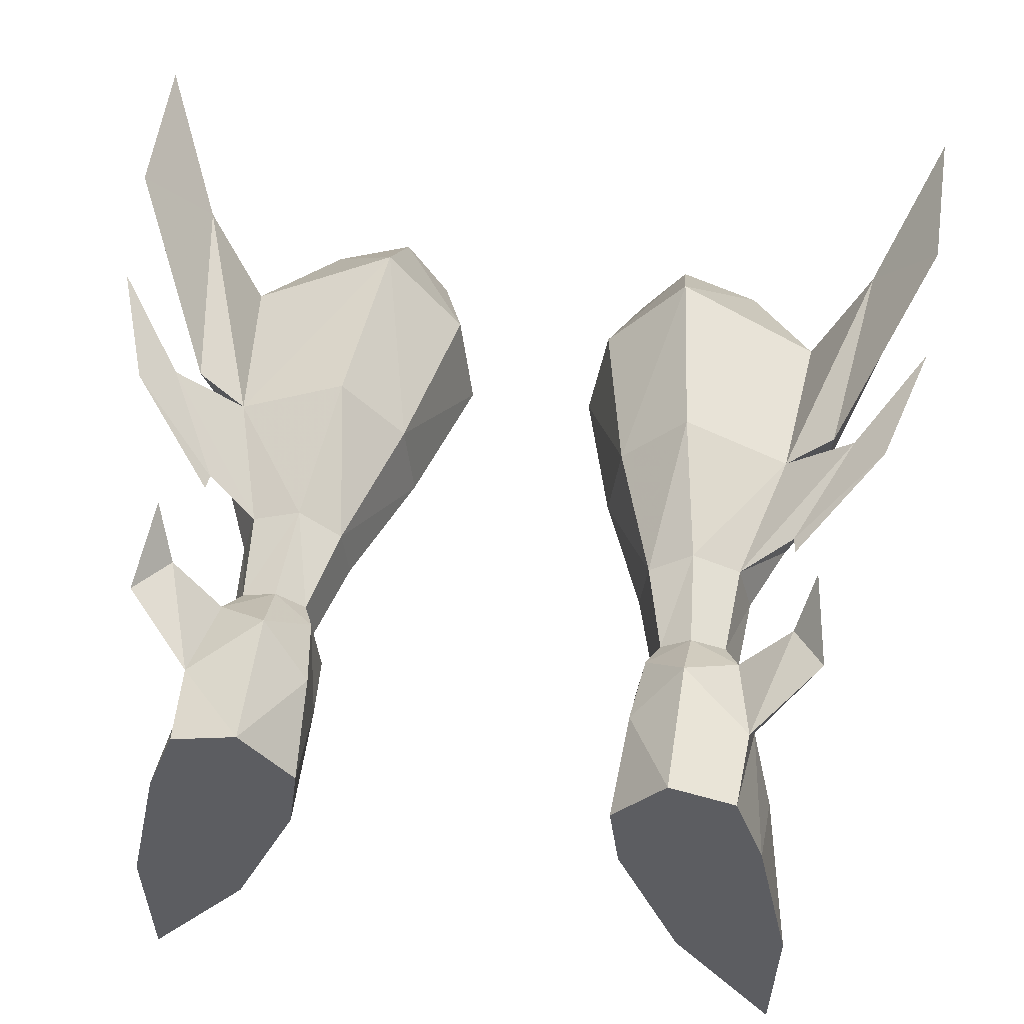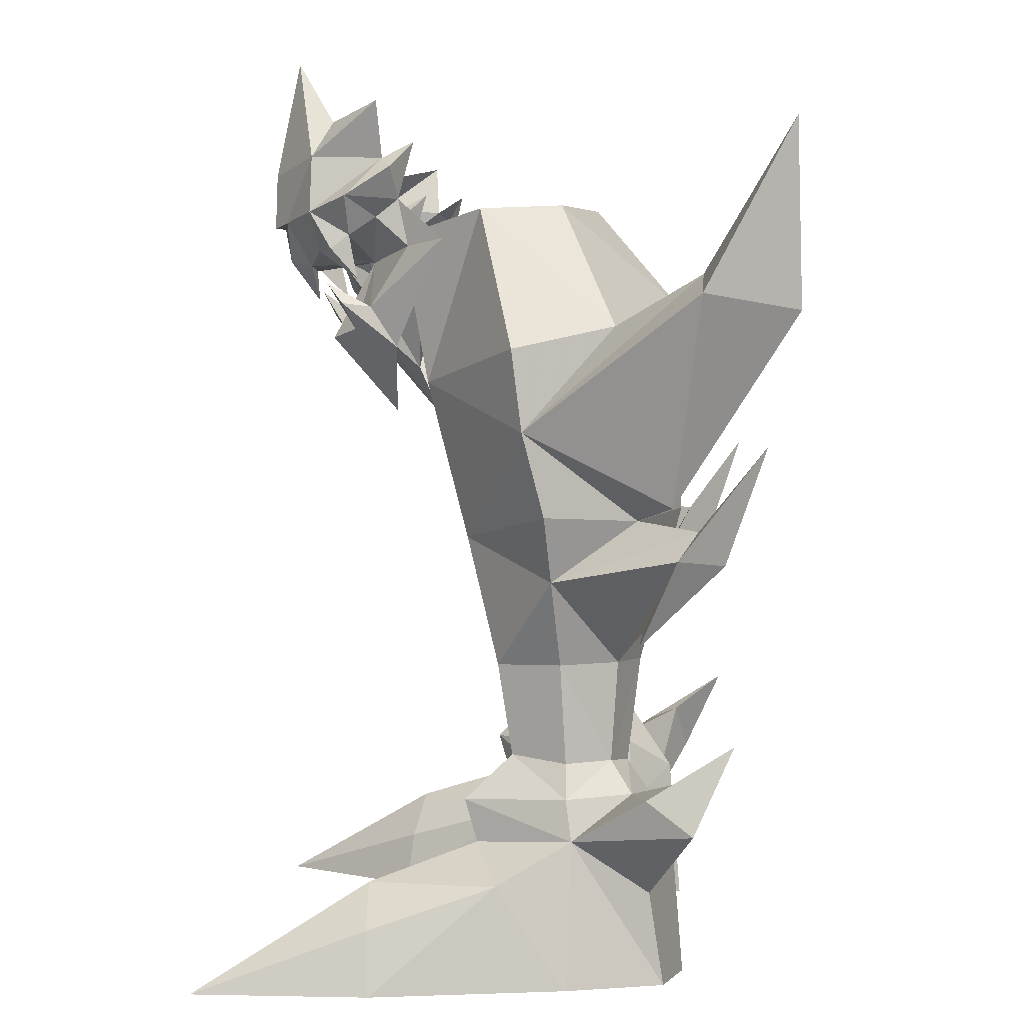
<metadata>
{"format":"obj","ext":"obj","renderer":"f3d","projection":"perspective","resolution":1024,"background":"white","views":[{"elev":52.8,"azim":-172.3,"up":"+Y"},{"elev":1.9,"azim":93.5,"up":"+Z"}]}
</metadata>
<code>
g ranger_shoe_male_79580
v 9.024 -4.099 25.23
v 9.834 -4.282 26.45
v 9.114 -5.151 26.66
v 11.53 -2.395 25.91
v 11.64 -2.685 27.47
v 11.7 -3.35 26.98
v 9.805 -5.214 28.06
v 10.78 -3.87 26.93
v 11.46 -4.15 28.34
v 11.46 -0.9077 28.77
v 10.98 -0.3941 30.89
v 12.24 -1.129 29.9
v 11.07 -4.119 30.37
v 8.527 -4.901 34.09
v 8.982 -5.7 29.86
v 9.09 -5.751 27.9
v 8.992 -5.239 27.96
v 9.805 -5.214 28.06
v 12.24 -1.129 29.9
v 10.98 -0.3941 30.89
v 11.47 -1.489 30.27
v 12.08 -1.64 32.28
v 12.46 -2.751 28.84
v 11.35 -1.739 28.14
v 12.46 -2.751 28.84
v 11.46 -4.15 28.34
v 9.09 -5.751 27.9
v 11.7 -3.35 26.98
v 11.53 -2.395 25.91
v 10.18 -3.435 31.72
v 11.46 -0.9077 28.77
v 11.35 -1.739 28.14
v 11.65 -0.5268 27.06
v 12.65 0.8055 27.26
v 10.88 -1.993 24.9
v 11 -1.015 23.43
v 8.792 -1.209 21.12
v 10.26 -2.616 24.11
v 9.027 -3.563 23.84
v 10.89 -3.038 25.04
v 10.23 -3.668 25.8
v 10.89 -3.038 25.04
v 10.23 -3.668 25.8
v 11 -1.015 23.43
v 11.53 -2.395 25.91
v 10.78 -3.87 26.93
v 11.64 -2.685 27.47
v 10.88 -1.993 24.9
v 10.26 -2.616 24.11
v 10.23 -3.668 25.8
v 8.55 -2.083 26.66
v 9.834 -4.282 26.45
v 8.962 -4.2 26.34
v 10.78 -3.87 26.93
v 11.35 -1.739 28.14
v 11.64 -2.685 27.47
v 9.027 -3.563 23.84
v 10.26 -2.616 24.11
v 10.88 -1.993 24.9
v 11.65 -0.5268 27.06
v 8.962 -4.2 26.34
v 9.834 -4.282 26.45
v 9.024 -4.099 25.23
v 8.992 -5.239 27.96
v 9.114 -5.151 26.66
v 8.17 -4.588 26.33
v 6.043 -4.39 26.57
v 5.788 -3.762 27.05
v 6.009 -3.411 25.51
v 8.217 -5.506 27.94
v 7.079 -4.552 26.66
v 6.381 -5.438 27.95
v 4.343 -2.582 29.32
v 5.115 -1.472 30.46
v 5.15 -2.068 28.32
v 6.415 -4.976 30.03
v 8.217 -5.506 27.94
v 5.135 -2.654 29.81
v 5.115 -1.472 30.46
v 4.343 -2.582 29.32
v 4.344 -3.062 31.71
v 5.628 -2.792 27.73
v 4.862 -4.149 28.28
v 4.862 -4.149 28.28
v 6.381 -5.438 27.95
v 6.043 -4.39 26.57
v 6.009 -3.411 25.51
v 6.815 -4.054 31.48
v 5.15 -2.068 28.32
v 3.655 -0.8486 26.6
v 5.078 -1.735 26.59
v 5.628 -2.792 27.73
v 6.362 -1.868 23.09
v 6.607 -2.779 24.59
v 7.51 -3.123 23.91
v 7.677 -4.138 25.61
v 6.949 -3.763 24.75
v 7.677 -4.138 25.61
v 6.949 -3.763 24.75
v 6.362 -1.868 23.09
v 5.788 -3.762 27.05
v 7.079 -4.552 26.66
v 6.009 -3.411 25.51
v 7.677 -4.138 25.61
v 7.51 -3.123 23.91
v 6.607 -2.779 24.59
v 8.17 -4.588 26.33
v 7.079 -4.552 26.66
v 5.788 -3.762 27.05
v 5.628 -2.792 27.73
v 7.51 -3.123 23.91
v 6.607 -2.779 24.59
v 5.078 -1.735 26.59
v 8.17 -4.588 26.33
v -9.963 -4.282 26.45
v -9.153 -4.099 25.23
v -9.243 -5.151 26.66
v -11.77 -2.685 27.47
v -11.66 -2.395 25.91
v -11.83 -3.35 26.98
v -9.934 -5.214 28.06
v -10.91 -3.87 26.93
v -11.59 -4.15 28.34
v -11.1 -0.3941 30.89
v -11.58 -0.9077 28.77
v -12.37 -1.129 29.9
v -8.656 -4.901 34.09
v -11.2 -4.119 30.37
v -9.111 -5.7 29.86
v -9.121 -5.239 27.96
v -9.219 -5.751 27.9
v -9.934 -5.214 28.06
v -11.1 -0.3941 30.89
v -12.37 -1.129 29.9
v -11.6 -1.489 30.27
v -12.21 -1.64 32.28
v -12.59 -2.751 28.84
v -11.48 -1.739 28.14
v -12.59 -2.751 28.84
v -11.59 -4.15 28.34
v -9.219 -5.751 27.9
v -11.83 -3.35 26.98
v -11.66 -2.395 25.91
v -10.3 -3.435 31.72
v -11.78 -0.5268 27.06
v -11.48 -1.739 28.14
v -11.58 -0.9077 28.77
v -12.78 0.8055 27.26
v -11.13 -1.015 23.43
v -11.01 -1.993 24.9
v -10.39 -2.616 24.11
v -8.921 -1.209 21.12
v -9.156 -3.563 23.84
v -10.36 -3.668 25.8
v -11.02 -3.038 25.04
v -11.02 -3.038 25.04
v -10.36 -3.668 25.8
v -11.13 -1.015 23.43
v -10.91 -3.87 26.93
v -11.66 -2.395 25.91
v -11.77 -2.685 27.47
v -10.39 -2.616 24.11
v -11.01 -1.993 24.9
v -10.36 -3.668 25.8
v -9.963 -4.282 26.45
v -8.678 -2.083 26.66
v -9.091 -4.2 26.34
v -10.91 -3.87 26.93
v -11.48 -1.739 28.14
v -11.77 -2.685 27.47
v -9.156 -3.563 23.84
v -10.39 -2.616 24.11
v -11.01 -1.993 24.9
v -11.78 -0.5268 27.06
v -9.963 -4.282 26.45
v -9.091 -4.2 26.34
v -9.153 -4.099 25.23
v -9.121 -5.239 27.96
v -8.299 -4.588 26.33
v -9.243 -5.151 26.66
v -5.917 -3.762 27.05
v -6.171 -4.39 26.57
v -6.137 -3.411 25.51
v -7.208 -4.552 26.66
v -8.346 -5.506 27.94
v -6.509 -5.439 27.95
v -5.244 -1.472 30.46
v -4.471 -2.582 29.32
v -5.279 -2.068 28.32
v -6.544 -4.976 30.03
v -8.346 -5.506 27.94
v -5.244 -1.472 30.46
v -5.263 -2.654 29.81
v -4.471 -2.582 29.32
v -4.473 -3.062 31.71
v -4.99 -4.149 28.28
v -5.756 -2.792 27.73
v -4.99 -4.149 28.28
v -6.509 -5.439 27.95
v -6.171 -4.39 26.57
v -6.137 -3.411 25.51
v -6.944 -4.054 31.48
v -5.207 -1.735 26.59
v -3.783 -0.8486 26.6
v -5.279 -2.068 28.32
v -5.756 -2.792 27.73
v -6.736 -2.779 24.59
v -6.49 -1.868 23.09
v -7.639 -3.123 23.91
v -7.805 -4.138 25.61
v -7.078 -3.763 24.75
v -7.805 -4.138 25.61
v -7.078 -3.763 24.75
v -6.49 -1.868 23.09
v -7.208 -4.552 26.66
v -5.917 -3.762 27.05
v -6.137 -3.411 25.51
v -7.639 -3.123 23.91
v -7.805 -4.138 25.61
v -6.736 -2.779 24.59
v -8.299 -4.588 26.33
v -7.208 -4.552 26.66
v -5.756 -2.792 27.73
v -5.917 -3.762 27.05
v -7.639 -3.123 23.91
v -6.736 -2.779 24.59
v -5.207 -1.735 26.59
v -8.299 -4.588 26.33
f 1 2 3
f 4 5 6
f 7 3 2
f 2 8 7
f 5 9 6
f 10 11 12
f 13 14 15
f 16 17 18
f 19 20 21
f 13 21 22
f 10 12 23
f 23 24 10
f 21 25 19
f 5 24 23
f 13 7 26
f 15 27 7
f 9 5 23
f 28 26 8
f 8 29 28
f 13 15 7
f 26 25 21
f 30 13 22
f 31 32 33
f 33 34 31
f 34 33 35
f 35 36 34
f 37 38 39
f 40 41 38
f 42 35 43
f 44 38 37
f 26 7 8
f 14 13 30
f 21 13 26
f 36 35 42
f 40 38 44
f 45 46 47
f 48 49 50
f 51 52 53
f 51 54 52
f 51 55 56
f 51 57 58
f 51 59 60
f 51 60 55
f 51 58 59
f 51 56 54
f 61 62 63
f 64 3 7
f 65 66 1
f 67 68 69
f 70 71 66
f 66 65 70
f 67 72 68
f 73 74 75
f 15 14 76
f 77 17 16
f 78 79 80
f 81 78 76
f 75 82 83
f 83 73 75
f 80 84 78
f 83 82 68
f 85 70 76
f 70 27 15
f 83 68 72
f 71 85 86
f 86 87 71
f 70 15 76
f 78 84 85
f 81 76 88
f 89 90 91
f 91 92 89
f 91 90 93
f 93 94 91
f 39 95 37
f 95 96 97
f 98 94 99
f 37 95 100
f 71 70 85
f 88 76 14
f 85 76 78
f 99 94 93
f 100 95 97
f 101 102 103
f 104 105 106
f 53 107 51
f 107 108 51
f 109 110 51
f 111 57 51
f 112 51 113
f 110 113 51
f 112 111 51
f 108 109 51
f 63 114 61
f 70 65 64
f 115 116 117
f 118 119 120
f 115 117 121
f 121 122 115
f 123 118 120
f 124 125 126
f 127 128 129
f 130 131 132
f 133 134 135
f 135 128 136
f 137 126 125
f 125 138 137
f 139 135 134
f 138 118 137
f 121 128 140
f 141 129 121
f 118 123 137
f 140 142 122
f 143 122 142
f 129 128 121
f 139 140 135
f 128 144 136
f 145 146 147
f 147 148 145
f 145 148 149
f 149 150 145
f 151 152 153
f 154 155 151
f 150 156 157
f 151 158 152
f 121 140 122
f 128 127 144
f 140 128 135
f 150 149 156
f 151 155 158
f 159 160 161
f 162 163 164
f 165 166 167
f 168 166 165
f 169 166 170
f 171 166 172
f 173 166 174
f 174 166 169
f 172 166 173
f 170 166 168
f 175 176 177
f 117 178 121
f 179 180 116
f 181 182 183
f 179 184 185
f 185 180 179
f 186 182 181
f 187 188 189
f 127 129 190
f 130 191 131
f 192 193 194
f 193 195 190
f 196 197 189
f 189 188 196
f 198 194 193
f 197 196 181
f 185 199 190
f 141 185 129
f 181 196 186
f 199 184 200
f 201 200 184
f 129 185 190
f 198 193 199
f 190 195 202
f 203 204 205
f 205 206 203
f 203 207 208
f 208 204 203
f 209 153 152
f 210 209 211
f 207 212 213
f 209 152 214
f 185 184 199
f 190 202 127
f 190 199 193
f 207 213 208
f 209 214 211
f 215 216 217
f 218 219 220
f 221 167 166
f 222 221 166
f 223 224 166
f 171 225 166
f 226 227 166
f 227 223 166
f 225 226 166
f 224 222 166
f 228 177 176
f 180 185 178
g ranger_shoe_male_79580
v 16.9 13.29 31.07
v 14.42 10.14 25.83
v 16.05 10.09 25.08
v 14.05 9.997 16.78
v 11.45 7.823 17.07
v 11.85 4.686 14.84
v 14.22 9.257 15.73
v 16.57 12.33 19.82
v 13.3 3.697 20.28
v 12.18 7.018 24.11
v 16.9 13.29 31.07
v 16.05 10.09 25.08
v 16.74 13.44 24.45
v 13.27 9.092 17.58
v 13.3 3.697 20.28
v 11.45 7.823 17.07
v 15.24 10.91 15.65
v 16.57 12.33 19.82
v 14.22 9.257 15.73
v 12.11 7.892 12.52
v 12 8.011 13.06
v 12.11 7.892 12.52
v 14.22 9.257 15.73
v 9.982 7.086 11.8
v 12 8.011 13.06
v 11.18 5.402 5.284
v 10.89 8.259 3.391
v 13.42 9.836 5.839
v 12.85 8.137 7.062
v 12.86 11.31 9.034
v 10.25 7.614 6.941
v 11.18 5.402 5.284
v 12.85 8.137 7.062
v 12.2 9.35 7.624
v 12.86 11.31 9.034
v 12.2 9.35 7.624
v 13.42 9.836 5.839
v 10.89 8.259 3.391
v 10.25 7.614 6.941
v 12.86 11.31 9.034
v 12.18 7.018 24.11
v 9.519 4.987 28.69
v 10.43 2.012 28.51
v 13.43 3.33 23.26
v 6.436 9.267 25.15
v 6.288 6.226 28.73
v 2.588 2.577 23.39
v 8.674 -0.08105 22.17
v 7.562 -1.192 27.74
v 4.263 2.17 27.25
v 3.254 6.187 24.36
v 4.418 4.616 27.75
v 4.263 2.17 27.25
v 2.588 2.577 23.39
v 10.57 4.971 11.71
v 8.927 2.569 11.59
v 9.218 3.12 8.244
v 10.28 5.163 8.032
v 8.027 7.898 11.79
v 9.982 7.086 11.8
v 9.712 6.832 8.126
v 8.306 7.424 7.98
v 6.011 4.785 11.37
v 6.902 4.969 7.874
v 7.123 6.64 8.02
v 6.293 6.896 11.53
v 4.579 7.063 17.14
v 4.151 4.026 16.66
v 13.3 3.697 20.28
v 8.797 1.42 16.37
v 12.83 4.47 17.22
v 11.45 7.823 17.07
v 7.172 9.436 17.44
v 4.151 4.026 16.66
v 6.011 4.785 11.37
v 11.85 4.686 14.84
v 6.902 4.969 7.874
v 11.07 -2.065 3.722
v 12.12 2.662 3.762
v 9.76 1.845 5.039
v 13.32 -1.858 -0.06523
v 12.94 -1.955 2.276
v 13.2 -8.355 -0.06555
v 11.85 5.242 -0.06526
v 9.023 -2.745 -0.06593
v 6.399 3.693 -0.06595
v 11.85 5.242 -0.06526
v 13.32 -1.858 -0.06523
v 8.026 9.497 -0.06559
v 8.152 9.052 5.563
v 10.89 8.259 3.391
v 9.384 -2.456 2.118
v 7.486 2.134 3.59
v 9.023 -2.745 -0.06593
v 6.258 7.387 4.092
v 5.971 6.964 -0.06581
v 10.9 5.187 6.789
v 10.25 7.614 6.941
v 9.712 6.832 8.126
v 10.28 5.163 8.032
v 7.123 6.64 8.02
v 6.621 7.302 6.768
v 6.306 4.929 6.539
v 6.902 4.969 7.874
v 6.193 4.933 4.177
v 9.712 1.38 6.621
v 11.18 5.402 5.284
v 5.971 6.964 -0.06581
v 10.63 8.776 -0.06535
v 6.193 4.933 4.177
v 10.63 8.776 -0.06535
v 8.026 9.497 -0.06559
v 6.399 3.693 -0.06595
v 13.2 -8.355 -0.06555
v 6.306 4.929 6.539
v 8.306 7.424 7.98
v 9.218 3.12 8.244
v 6.902 4.969 7.874
v 6.399 3.693 -0.06595
v 11.45 7.823 17.07
v 13.3 3.697 20.28
v 12.83 4.47 17.22
v 11.85 4.686 14.84
v 11.45 7.823 17.07
v 12.18 7.018 24.11
v 14.42 10.14 25.83
v 13.27 9.092 17.58
v 16.74 13.44 24.45
v 16.9 13.29 31.07
v 9.982 7.086 11.8
v 11.45 7.823 17.07
v 14.05 9.997 16.78
v 12 8.011 13.06
v 15.24 10.91 15.65
v 12.11 7.892 12.52
v 16.57 12.33 19.82
v -14.55 10.14 25.83
v -17.03 13.29 31.07
v -16.18 10.09 25.08
v -11.98 4.686 14.84
v -11.58 7.823 17.07
v -14.18 9.997 16.78
v -14.34 9.257 15.73
v -16.7 12.33 19.82
v -13.43 3.697 20.28
v -12.3 7.018 24.11
v -16.18 10.09 25.08
v -17.03 13.29 31.07
v -16.87 13.44 24.45
v -13.4 9.092 17.58
v -11.58 7.823 17.07
v -13.43 3.697 20.28
v -16.7 12.33 19.82
v -15.37 10.91 15.65
v -14.34 9.257 15.73
v -12.24 7.892 12.52
v -12.24 7.892 12.52
v -12.13 8.011 13.06
v -14.34 9.257 15.73
v -10.11 7.086 11.8
v -12.13 8.011 13.06
v -13.55 9.836 5.839
v -11.02 8.259 3.391
v -11.31 5.402 5.284
v -12.97 8.137 7.062
v -12.99 11.31 9.034
v -12.97 8.137 7.062
v -11.31 5.402 5.284
v -10.38 7.614 6.941
v -12.33 9.35 7.624
v -12.99 11.31 9.034
v -11.02 8.259 3.391
v -13.55 9.836 5.839
v -12.33 9.35 7.624
v -10.38 7.614 6.941
v -12.99 11.31 9.034
v -10.56 2.012 28.51
v -9.647 4.987 28.69
v -12.3 7.018 24.11
v -13.56 3.33 23.26
v -6.565 9.267 25.15
v -6.416 6.226 28.73
v -7.69 -1.192 27.74
v -8.803 -0.08107 22.17
v -2.717 2.577 23.39
v -4.391 2.17 27.25
v -4.547 4.616 27.75
v -3.383 6.187 24.36
v -4.391 2.17 27.25
v -2.717 2.577 23.39
v -9.347 3.12 8.244
v -9.056 2.569 11.59
v -10.7 4.971 11.71
v -10.41 5.163 8.032
v -9.841 6.832 8.126
v -10.11 7.086 11.8
v -8.156 7.898 11.79
v -8.434 7.424 7.98
v -6.14 4.785 11.37
v -7.031 4.969 7.874
v -6.422 6.896 11.53
v -7.252 6.64 8.02
v -4.708 7.063 17.14
v -4.279 4.026 16.66
v -8.926 1.42 16.37
v -13.43 3.697 20.28
v -12.96 4.47 17.22
v -11.58 7.823 17.07
v -7.301 9.436 17.44
v -4.279 4.026 16.66
v -6.14 4.785 11.37
v -11.98 4.686 14.84
v -7.031 4.969 7.874
v -12.25 2.662 3.762
v -11.2 -2.065 3.722
v -9.889 1.845 5.039
v -13.07 -1.955 2.276
v -13.45 -1.858 -0.06524
v -13.33 -8.355 -0.06555
v -11.98 5.242 -0.06526
v -11.98 5.242 -0.06526
v -6.527 3.693 -0.06593
v -9.152 -2.745 -0.06593
v -13.45 -1.858 -0.06524
v -8.281 9.052 5.563
v -8.155 9.497 -0.06559
v -11.02 8.259 3.391
v -9.513 -2.456 2.118
v -7.615 2.134 3.59
v -9.152 -2.745 -0.06593
v -6.386 7.387 4.092
v -6.099 6.964 -0.0658
v -9.841 6.832 8.126
v -10.38 7.614 6.941
v -11.03 5.187 6.789
v -10.41 5.163 8.032
v -6.434 4.929 6.539
v -6.75 7.302 6.768
v -7.252 6.64 8.02
v -7.031 4.969 7.874
v -6.321 4.933 4.177
v -9.84 1.38 6.621
v -11.31 5.402 5.284
v -6.099 6.964 -0.0658
v -10.76 8.776 -0.06535
v -6.321 4.933 4.177
v -10.76 8.776 -0.06535
v -8.155 9.497 -0.06559
v -6.527 3.693 -0.06593
v -13.33 -8.355 -0.06555
v -6.434 4.929 6.539
v -8.434 7.424 7.98
v -9.347 3.12 8.244
v -7.031 4.969 7.874
v -6.527 3.693 -0.06593
v -13.43 3.697 20.28
v -11.58 7.823 17.07
v -12.96 4.47 17.22
v -11.98 4.686 14.84
v -14.55 10.14 25.83
v -12.3 7.018 24.11
v -11.58 7.823 17.07
v -13.4 9.092 17.58
v -16.87 13.44 24.45
v -17.03 13.29 31.07
v -14.18 9.997 16.78
v -11.58 7.823 17.07
v -10.11 7.086 11.8
v -12.13 8.011 13.06
v -15.37 10.91 15.65
v -12.24 7.892 12.52
v -16.7 12.33 19.82
f 229 230 231
f 232 233 234
f 234 235 232
f 235 236 232
f 237 231 230
f 230 238 237
f 239 240 241
f 240 242 241
f 243 244 242
f 245 246 247
f 248 245 247
f 249 250 251
f 235 234 252
f 252 253 235
f 254 255 256
f 256 257 254
f 257 256 258
f 259 260 261
f 261 262 259
f 261 263 262
f 264 265 266
f 266 267 264
f 264 268 265
f 269 270 271
f 271 272 269
f 270 269 273
f 273 274 270
f 275 276 277
f 277 278 275
f 276 272 271
f 271 277 276
f 279 280 274
f 274 273 279
f 281 280 279
f 279 282 281
f 283 284 285
f 285 286 283
f 287 288 289
f 289 290 287
f 285 284 291
f 291 292 285
f 293 294 287
f 287 290 293
f 282 279 295
f 295 296 282
f 297 298 299
f 273 269 300
f 300 301 273
f 276 275 302
f 302 298 276
f 295 279 273
f 273 301 295
f 294 303 296
f 296 295 294
f 304 298 284
f 284 283 304
f 287 301 300
f 300 288 287
f 284 298 302
f 302 291 284
f 294 295 301
f 301 287 294
f 283 286 289
f 289 288 283
f 293 305 303
f 303 294 293
f 306 307 308
f 309 310 311
f 309 312 307
f 313 314 315
f 315 316 313
f 317 318 319
f 311 306 320
f 321 306 308
f 322 320 321
f 323 317 324
f 325 326 327
f 327 328 325
f 329 330 331
f 331 332 329
f 330 323 333
f 333 331 330
f 334 308 335
f 314 336 315
f 337 335 312
f 324 333 323
f 334 338 308
f 339 336 340
f 321 338 341
f 342 313 316
f 335 325 334
f 334 343 338
f 319 318 326
f 318 330 344
f 325 345 334
f 325 328 345
f 334 345 343
f 345 346 343
f 344 327 326
f 318 344 326
f 330 329 344
f 318 323 330
f 308 307 335
f 338 321 308
f 337 319 335
f 336 339 315
f 335 307 312
f 324 347 333
f 311 310 306
f 311 320 322
f 326 325 335
f 297 269 272
f 348 349 350
f 348 350 351
f 288 304 283
f 297 272 276
f 276 298 297
f 298 304 299
f 352 353 354
f 354 355 352
f 354 356 355
f 356 354 357
f 358 359 360
f 360 361 358
f 361 362 363
f 362 360 364
f 243 242 240
f 310 307 306
f 320 306 321
f 317 319 337
f 323 318 317
f 322 321 341
f 309 307 310
f 360 362 361
f 365 366 367
f 368 369 370
f 370 371 368
f 372 371 370
f 365 367 373
f 373 374 365
f 375 376 377
f 378 375 377
f 379 380 378
f 381 382 383
f 382 384 383
f 385 386 387
f 388 368 371
f 371 389 388
f 390 391 392
f 392 393 390
f 390 393 394
f 395 396 397
f 397 398 395
f 399 395 398
f 400 401 402
f 402 403 400
f 404 402 401
f 405 406 407
f 407 408 405
f 409 407 406
f 406 410 409
f 411 412 413
f 413 414 411
f 405 408 412
f 412 411 405
f 410 415 416
f 416 409 410
f 416 415 417
f 417 418 416
f 419 420 421
f 421 422 419
f 423 424 425
f 425 426 423
f 427 420 419
f 419 428 427
f 425 429 430
f 430 426 425
f 431 416 418
f 418 432 431
f 433 434 435
f 436 407 409
f 409 437 436
f 438 413 412
f 412 433 438
f 409 416 431
f 431 437 409
f 432 439 429
f 429 431 432
f 420 433 440
f 440 421 420
f 425 424 436
f 436 437 425
f 438 433 420
f 420 427 438
f 437 431 429
f 429 425 437
f 423 422 421
f 421 424 423
f 439 441 430
f 430 429 439
f 442 443 444
f 445 446 447
f 448 446 442
f 449 450 451
f 451 452 449
f 453 454 455
f 443 447 456
f 443 457 444
f 456 458 457
f 454 459 460
f 461 462 463
f 463 464 461
f 465 466 467
f 467 468 465
f 469 459 466
f 466 465 469
f 444 470 471
f 472 450 449
f 471 473 448
f 469 460 459
f 474 470 444
f 472 475 476
f 474 457 477
f 451 478 452
f 463 471 470
f 479 470 474
f 453 455 462
f 466 453 480
f 481 463 470
f 464 463 481
f 481 470 479
f 482 481 479
f 461 480 462
f 480 453 462
f 467 466 480
f 459 453 466
f 442 444 471
f 457 474 444
f 455 473 471
f 475 472 449
f 442 471 448
f 483 460 469
f 445 447 443
f 456 447 458
f 463 462 471
f 407 434 408
f 484 485 486
f 485 487 486
f 440 424 421
f 412 408 434
f 434 433 412
f 440 433 435
f 488 489 490
f 490 491 488
f 492 488 491
f 488 492 493
f 494 495 496
f 496 497 494
f 498 497 499
f 494 498 500
f 378 380 375
f 442 445 443
f 443 456 457
f 455 454 473
f 453 459 454
f 457 458 477
f 442 446 445
f 498 494 497

</code>
